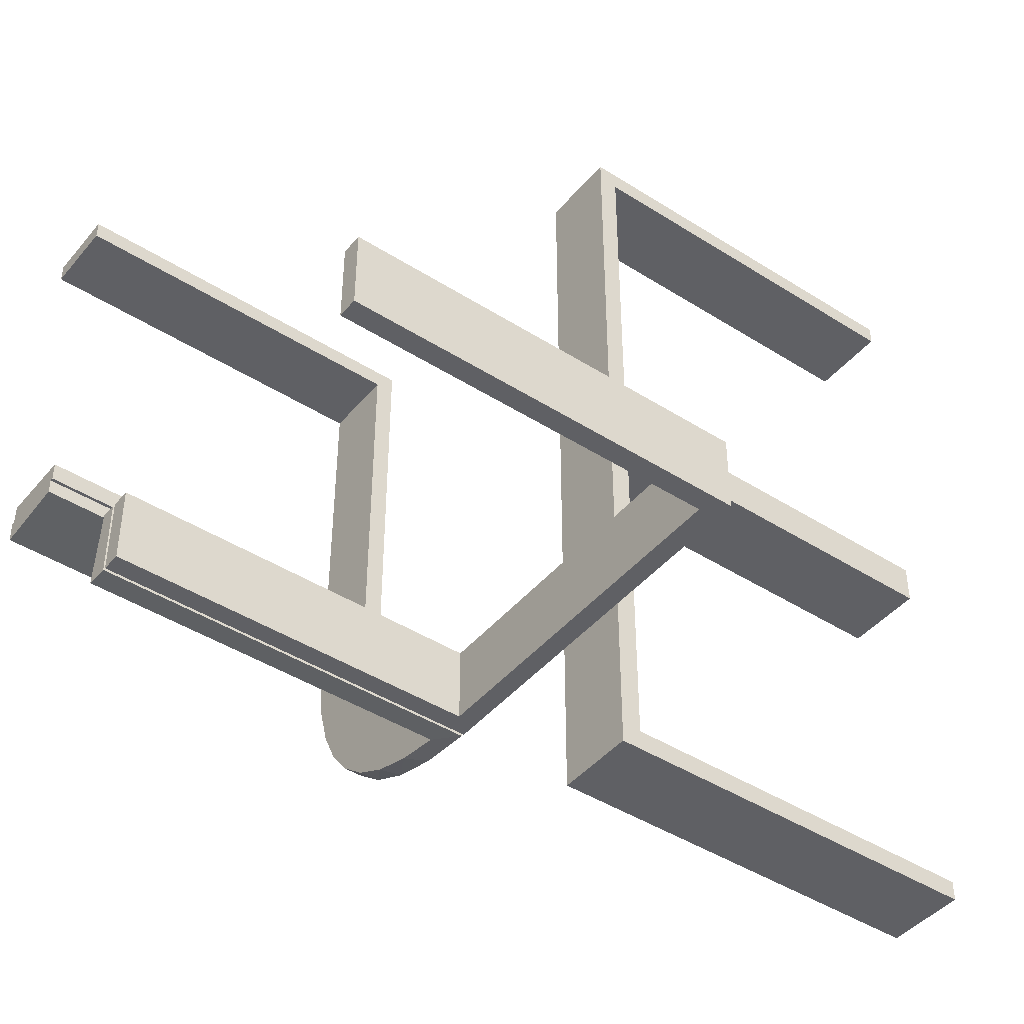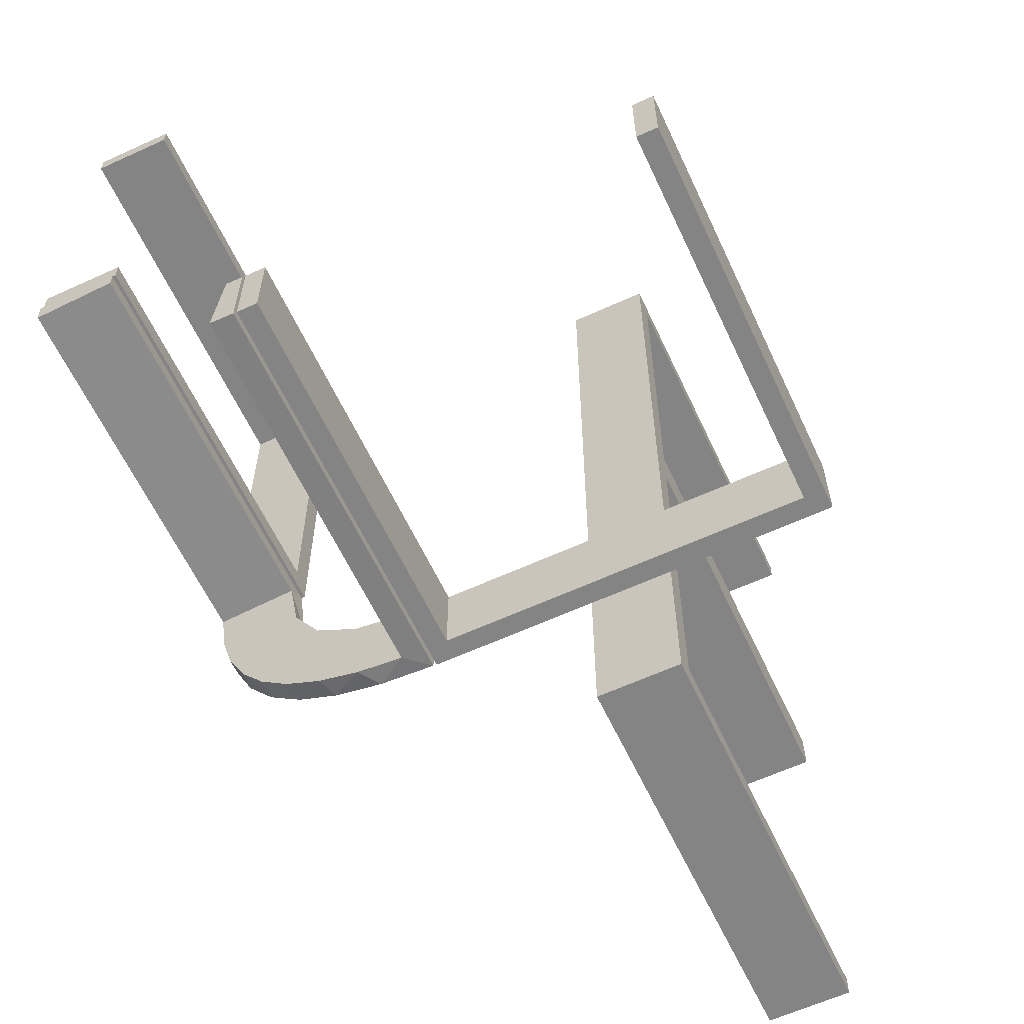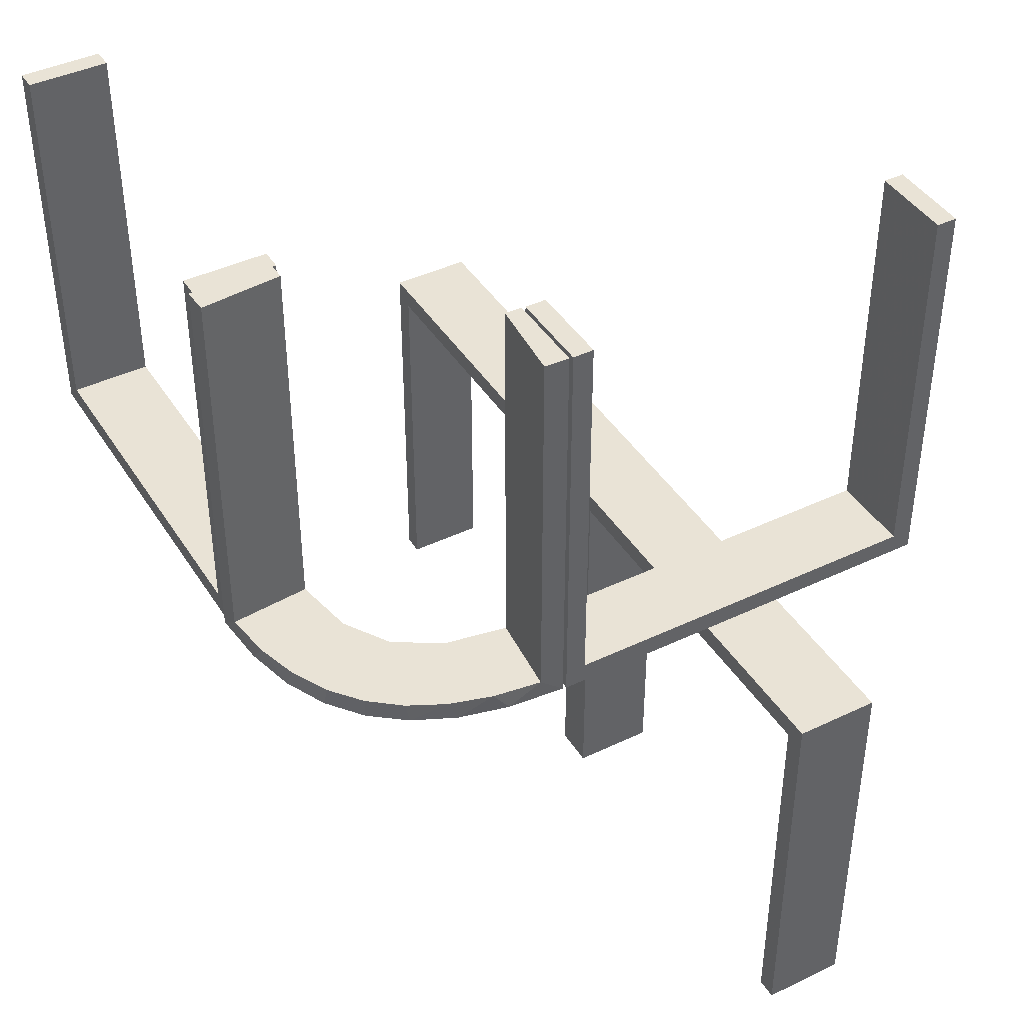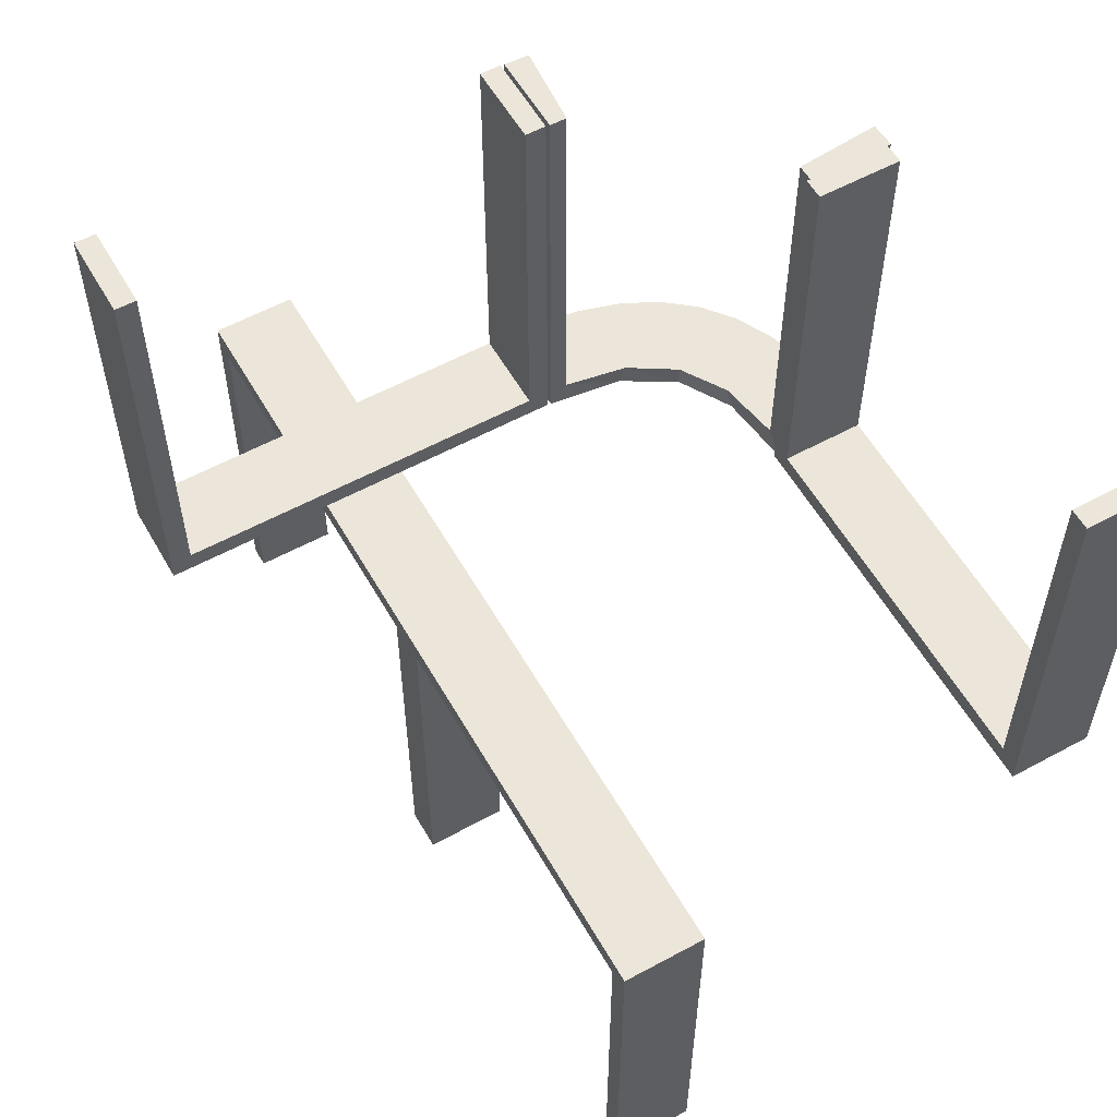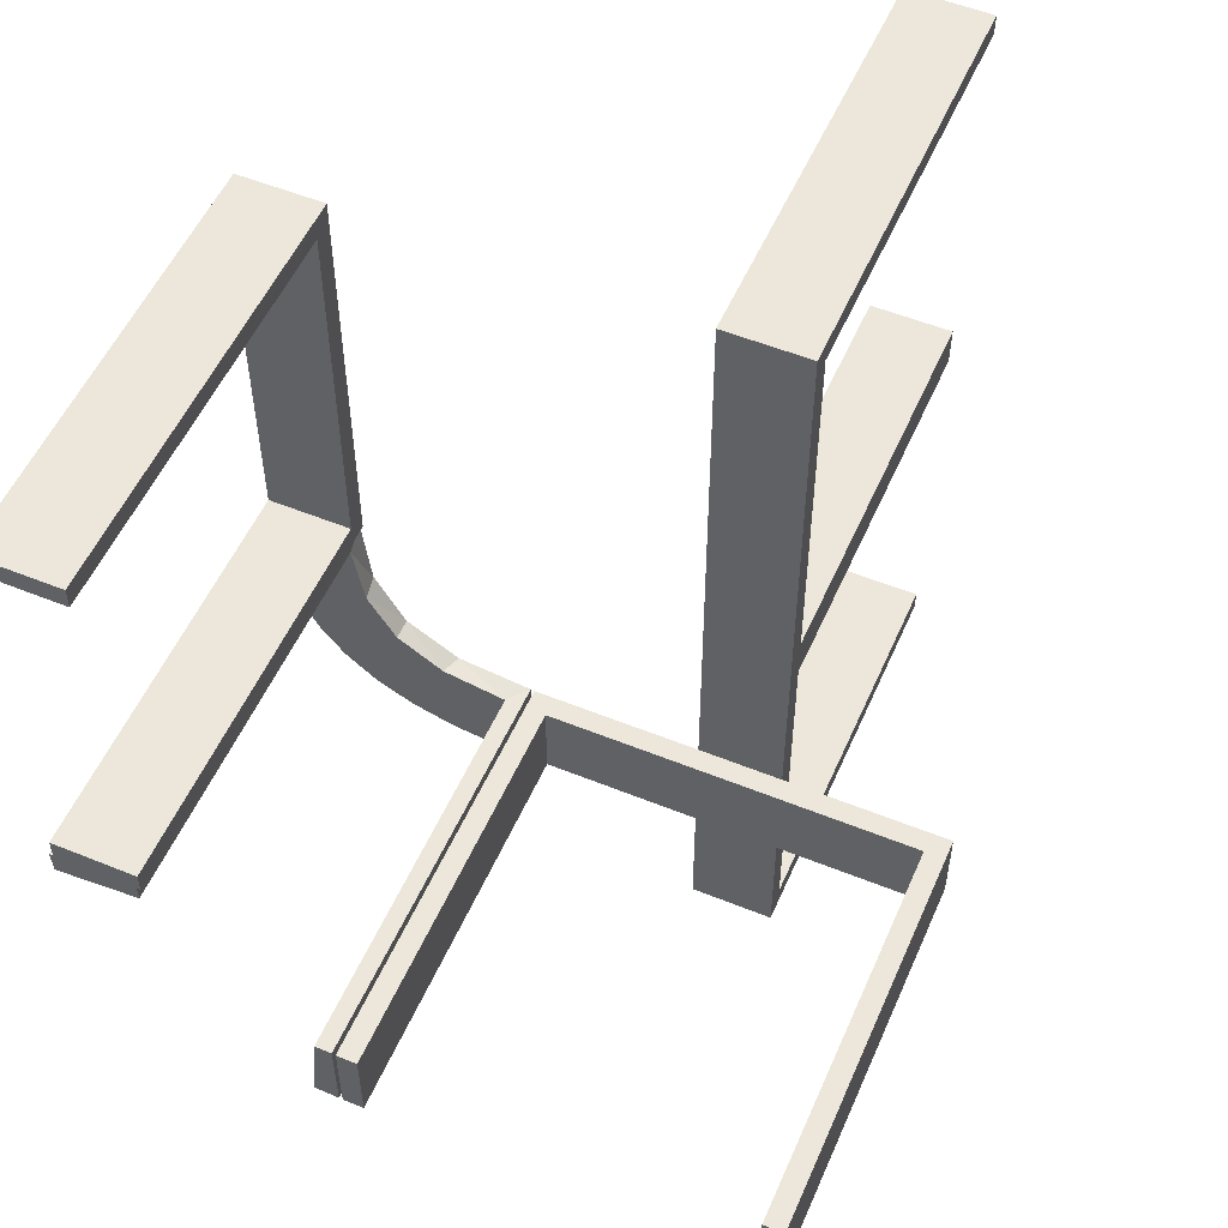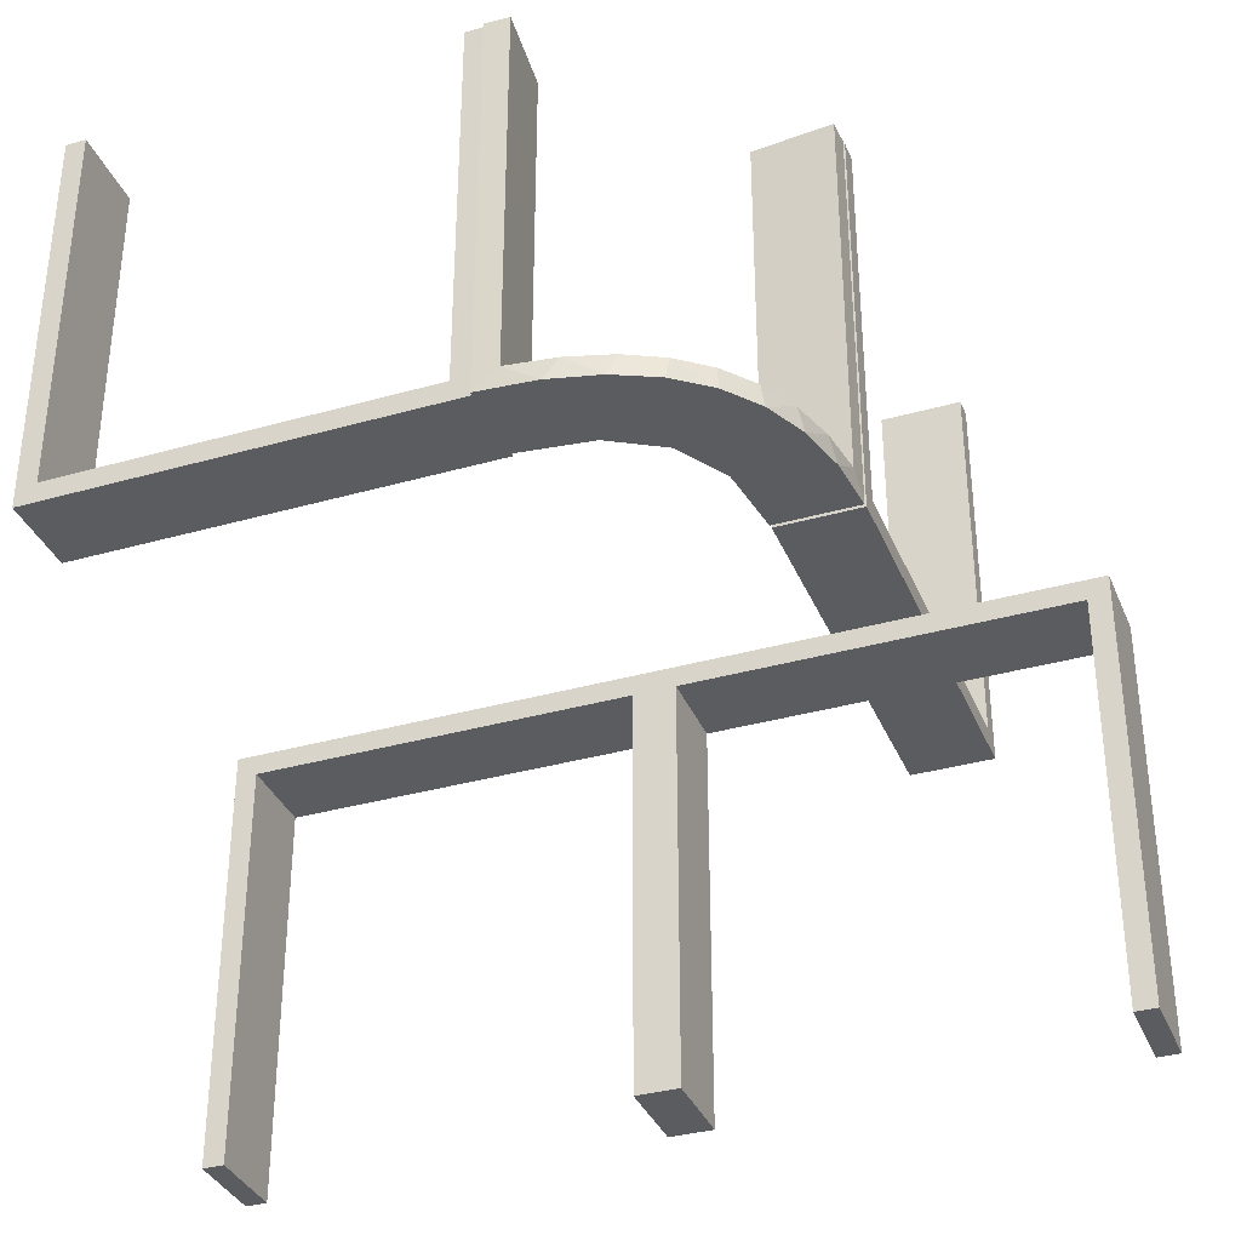
<metadata>
{"format":"obj","ext":"obj","renderer":"f3d","projection":"perspective","resolution":1024,"background":"white","views":[{"elev":-43.8,"azim":53.2,"up":"+Y"},{"elev":-61.4,"azim":25.0,"up":"+Y"},{"elev":42.3,"azim":-29.8,"up":"+Z"},{"elev":57.2,"azim":150.5,"up":"+Z"},{"elev":53.8,"azim":23.4,"up":"+Y"},{"elev":-35.2,"azim":-69.3,"up":"+Z"}]}
</metadata>
<code>
v 0 -0.2 0
v 0 -0.2 0.5
v 0 -0.3 0
v 0 -0.3 0.5
v 0.475 -0.2 0.5
v 0.475 -0.2 0.025
v 0.475 -0.3 0.5
v 0.475 -0.3 0.025
v -0.1909 -0.09599 0.025
v -0.2572 -0.1847 0.025
v -0.004352 -0.2992 0
v -0.004352 -0.2992 0.25
v -0.004352 -0.2992 0.5
v -0.004352 -0.1992 0
v -0.004352 -0.1992 0.5
v -0.09346 -0.1883 0
v -0.2272 -0.2221 0
v -0.2272 -0.2221 0.025
v -0.3031 -0.02878 0.2625
v -0.3031 -0.02878 0.5
v -0.3031 -0.02878 0.025
v 0.3 0 0
v 0.3 0 -0.5
v 0.3 0.025 -0.025
v 0.3 0.025 -0.5
v 0.3 0.5 0
v 0.3 0.5 -0.5
v 0.3 0.475 -0.025
v 0.3 0.475 -0.5
v -0.2044 0.0007882 0
v -0.2044 0.0007882 0.25
v -0.2044 0.0007882 0.5
v -0.2952 -0.0881 0.025
v 0.2 0 0
v 0.2 0 -0.5
v 0.2 0.025 -0.025
v 0.2 0.025 -0.5
v 0.2 0.5 0
v 0.2 0.5 -0.5
v 0.2 0.475 -0.025
v 0.2 0.475 -0.5
v -0.284 -0.1289 0
v -0.1899 -0.2521 0.025
v -0.1011 -0.1857 0.025
v -0.02476 -0.1991 0.5
v -0.02476 -0.1991 0.3417
v -0.02476 -0.1991 0.1833
v -0.02476 -0.1991 0.025
v 0.025 -0.2 0.5
v 0.025 -0.2 0.025
v 0.025 -0.3 0.5
v 0.025 -0.3 0.025
v -0.2987 -0.06859 0
v 0.5 -0.2 0
v 0.5 -0.2 0.5
v 0.5 -0.3 0
v 0.5 -0.3 0.5
v -0.1935 -0.08832 0
v -0.3044 0.0007882 0
v -0.3044 0.0007882 0.5
v 0.3 0 0
v 0.3 0 -0.5
v 0.3 -0.475 -0.025
v 0.3 -0.475 -0.5
v 0.3 -0.5 0
v 0.3 -0.5 -0.5
v 0.3 -0.025 -0.025
v 0.3 -0.025 -0.5
v -0.1852 -0.255 0
v -0.1452 -0.2747 0.025
v -0.2042 -0.01962 0.5
v -0.2042 -0.01962 0.3417
v -0.2042 -0.01962 0.1833
v -0.2042 -0.01962 0.025
v -0.2 0 0
v -0.2 0 0.5
v -0.2 0.025 0.5
v -0.2 0.025 0.025
v -0.2 0.5 0
v -0.2 0.5 0.5
v -0.2 0.475 0.5
v -0.2 0.475 0.025
v -0.09324 -0.29 0.025
v -0.1565 -0.1514 0
v -0.1565 -0.1514 0.025
v -0.3 0 0
v -0.3 0 0.5
v -0.3 0.025 0.5
v -0.3 0.025 0.025
v -0.3 0.5 0
v -0.3 0.5 0.5
v -0.3 0.475 0.5
v -0.3 0.475 0.025
v -0.2602 -0.18 0
v -0.2798 -0.1401 0.025
v -0.03392 -0.298 0.2625
v -0.03392 -0.298 0.5
v -0.03392 -0.298 0.025
v -0.07373 -0.2936 0
v 0.2 0 0
v 0.2 0 -0.5
v 0.2 -0.475 -0.025
v 0.2 -0.475 -0.5
v 0.2 -0.5 0
v 0.2 -0.5 -0.5
v 0.2 -0.025 -0.025
v 0.2 -0.025 -0.5
v -0.134 -0.2789 0
f 75 79 90
f 82 78 89
f 92 93 91
f 89 90 93
f 89 88 87
f 90 89 86
f 81 80 82
f 78 82 79
f 78 75 76
f 79 75 78
f 76 75 86
f 79 80 91
f 81 82 93
f 78 77 88
f 77 76 87
f 80 81 92
f 75 90 86
f 82 89 93
f 93 90 91
f 89 87 86
f 80 79 82
f 78 76 77
f 76 86 87
f 79 91 90
f 81 93 92
f 78 88 89
f 77 87 88
f 80 92 91
f 66 65 63
f 67 63 65
f 61 62 67
f 65 61 67
f 105 103 102
f 106 104 102
f 100 106 101
f 104 106 100
f 104 100 61
f 100 101 62
f 105 104 65
f 102 103 64
f 107 106 67
f 106 102 63
f 105 66 64
f 107 68 62
f 66 63 64
f 62 68 67
f 105 102 104
f 106 107 101
f 104 61 65
f 100 62 61
f 105 65 66
f 102 64 63
f 107 67 68
f 106 63 67
f 105 64 103
f 107 62 101
f 55 54 6
f 50 6 54
f 1 2 50
f 54 1 50
f 57 7 8
f 52 56 8
f 3 52 4
f 56 52 3
f 56 3 1
f 3 4 2
f 57 56 54
f 8 7 5
f 51 52 50
f 52 8 6
f 57 55 5
f 51 49 2
f 55 6 5
f 2 49 50
f 57 8 56
f 52 51 4
f 56 1 54
f 3 2 1
f 57 54 55
f 8 5 6
f 51 50 49
f 52 6 50
f 57 5 7
f 51 2 4
f 27 26 28
f 24 28 26
f 22 23 24
f 26 22 24
f 39 41 40
f 36 38 40
f 34 36 35
f 38 36 34
f 38 34 22
f 34 35 23
f 39 38 26
f 40 41 29
f 37 36 24
f 36 40 28
f 39 27 29
f 37 25 23
f 27 28 29
f 23 25 24
f 39 40 38
f 36 37 35
f 38 22 26
f 34 23 22
f 39 26 27
f 40 29 28
f 37 24 25
f 36 28 24
f 39 29 41
f 37 23 35
f 47 48 14
f 14 48 16
f 85 84 44
f 46 47 15
f 14 15 47
f 15 45 46
f 84 85 9
f 58 9 74
f 73 31 30
f 32 72 71
f 72 32 31
f 73 72 31
f 11 99 98
f 12 11 98
f 70 83 108
f 108 69 70
f 13 12 96
f 69 17 43
f 10 18 17
f 94 42 95
f 42 53 33
f 53 59 21
f 19 21 59
f 19 60 20
f 19 59 60
f 99 11 14
f 14 16 99
f 69 84 17
f 69 108 16
f 84 69 16
f 84 58 94
f 58 30 53
f 53 42 58
f 17 84 94
f 31 59 30
f 60 31 32
f 59 31 60
f 12 13 15
f 11 12 14
f 15 14 12
f 20 71 72
f 19 20 72
f 73 74 21
f 72 73 19
f 33 21 74
f 9 33 74
f 9 95 33
f 10 85 18
f 10 95 9
f 85 10 9
f 85 44 43
f 44 48 83
f 44 70 43
f 48 98 83
f 48 47 98
f 97 46 45
f 46 97 96
f 47 46 96
f 45 15 13
f 13 97 45
f 60 32 71
f 71 20 60
f 48 44 16
f 84 16 44
f 84 9 58
f 58 74 30
f 73 30 74
f 99 83 98
f 12 98 96
f 83 99 108
f 69 43 70
f 13 96 97
f 17 18 43
f 10 17 94
f 94 95 10
f 42 33 95
f 53 21 33
f 16 108 99
f 58 42 94
f 30 59 53
f 73 21 19
f 85 43 18
f 44 83 70
f 47 96 98

</code>
